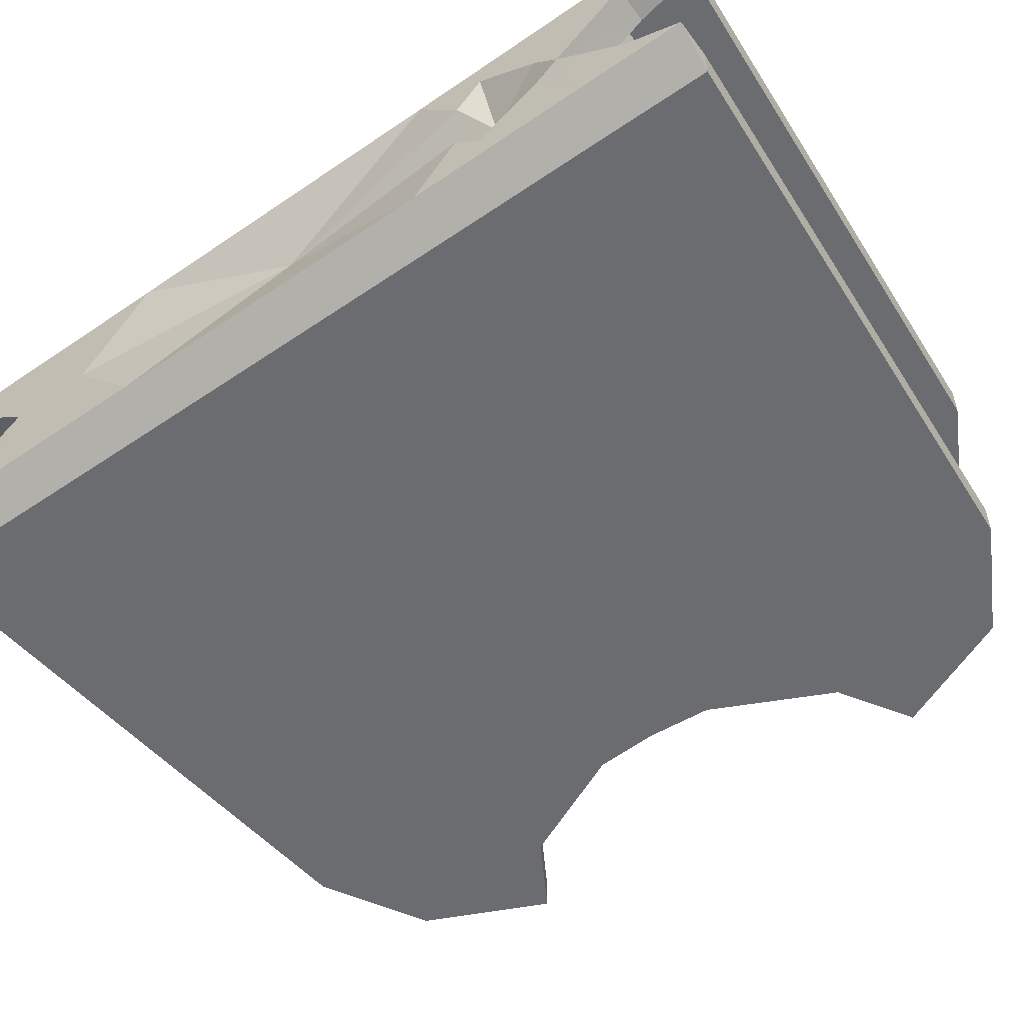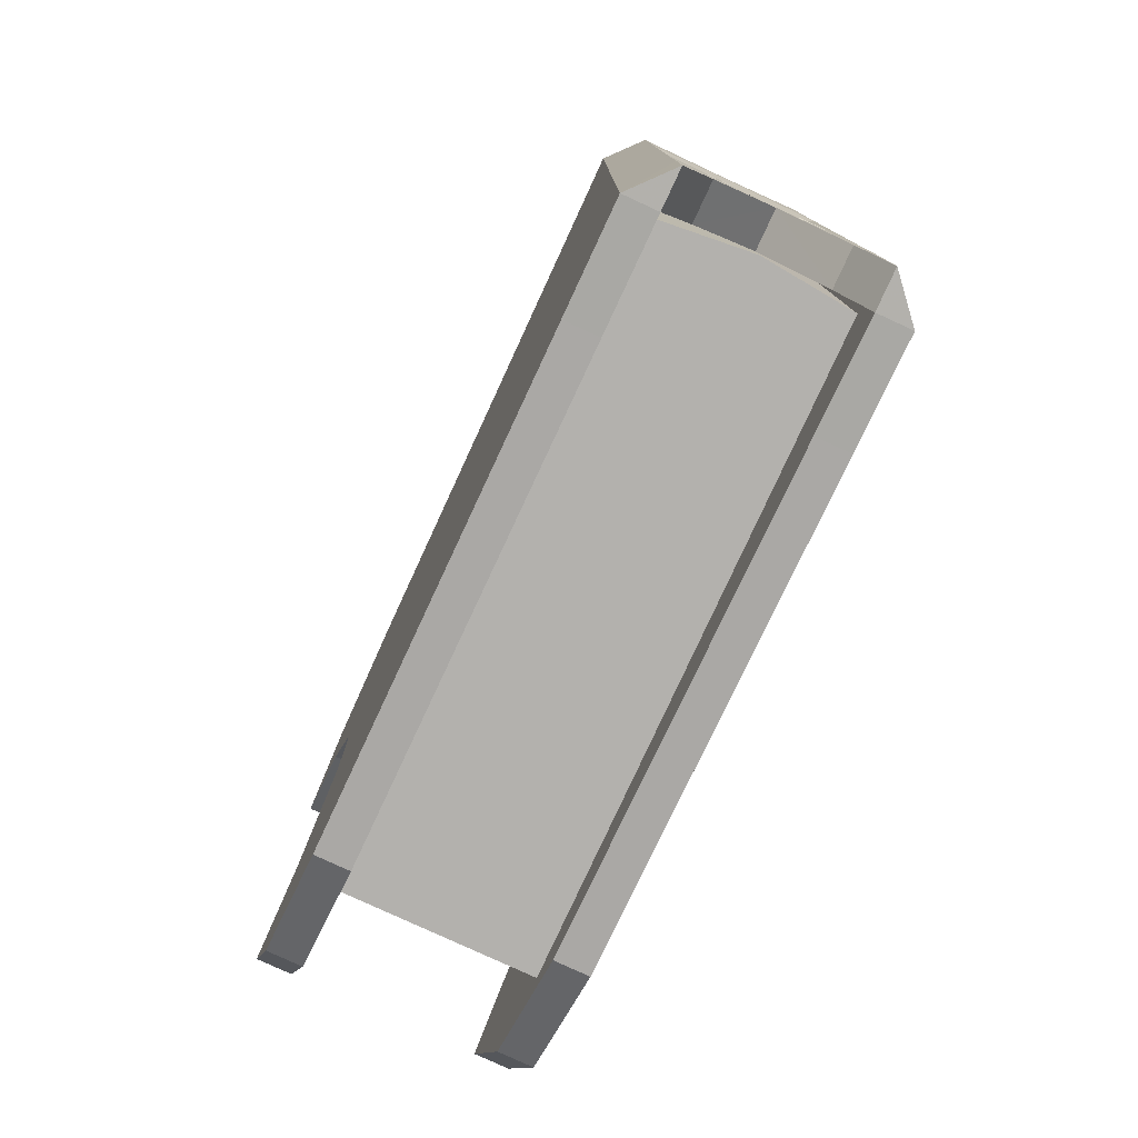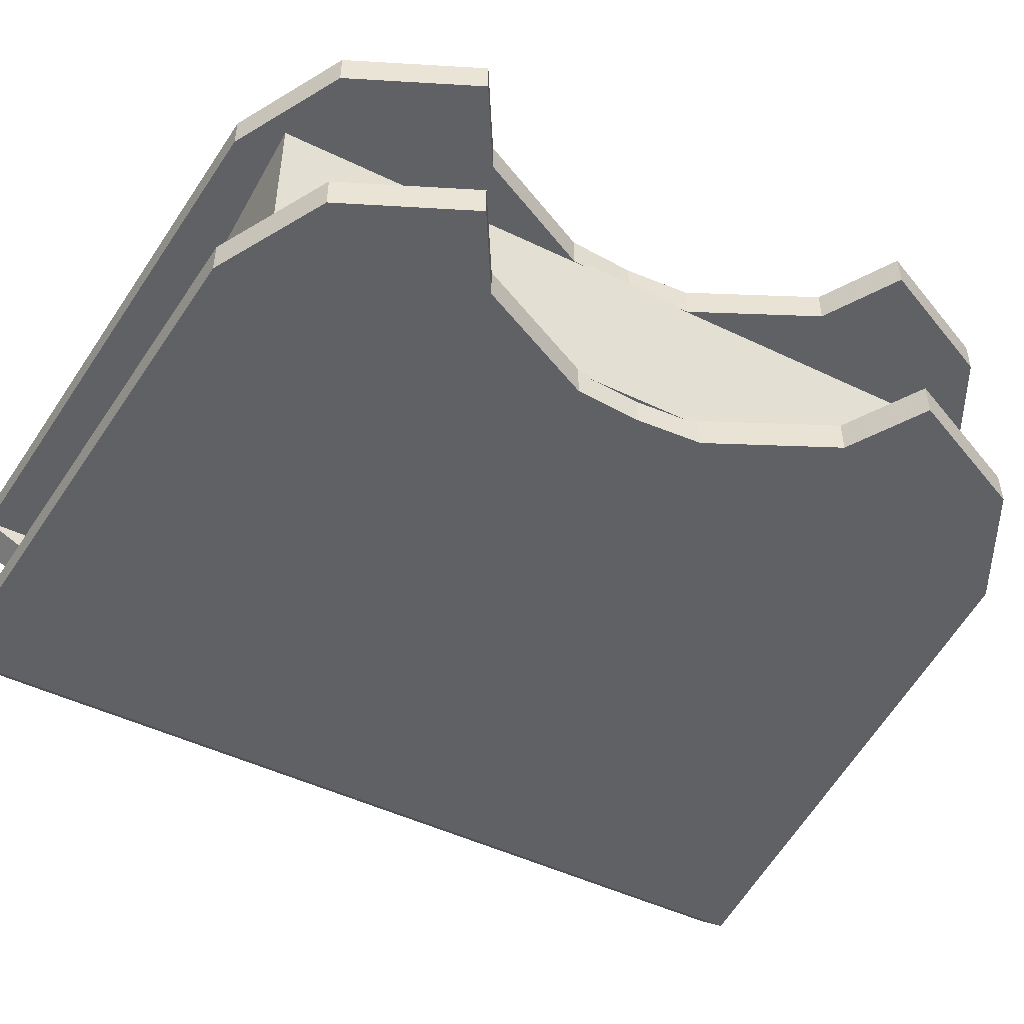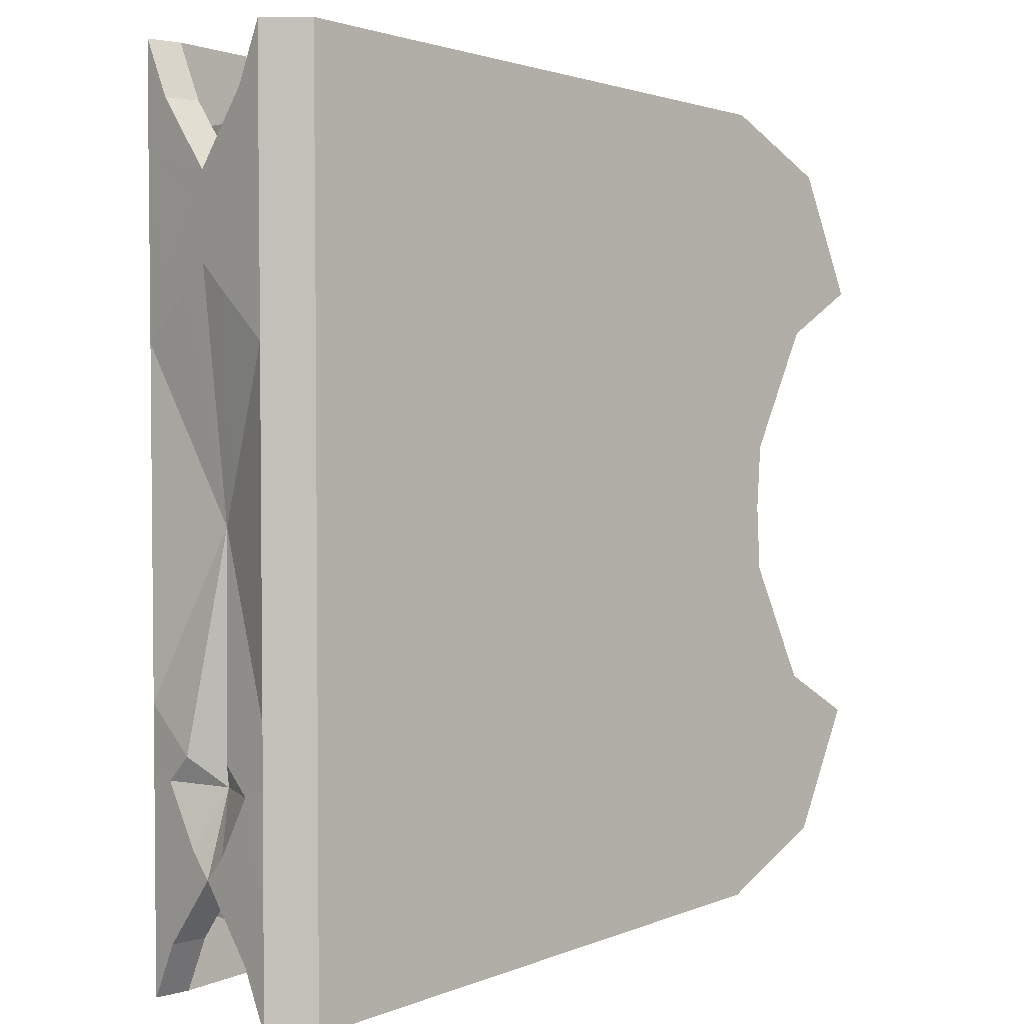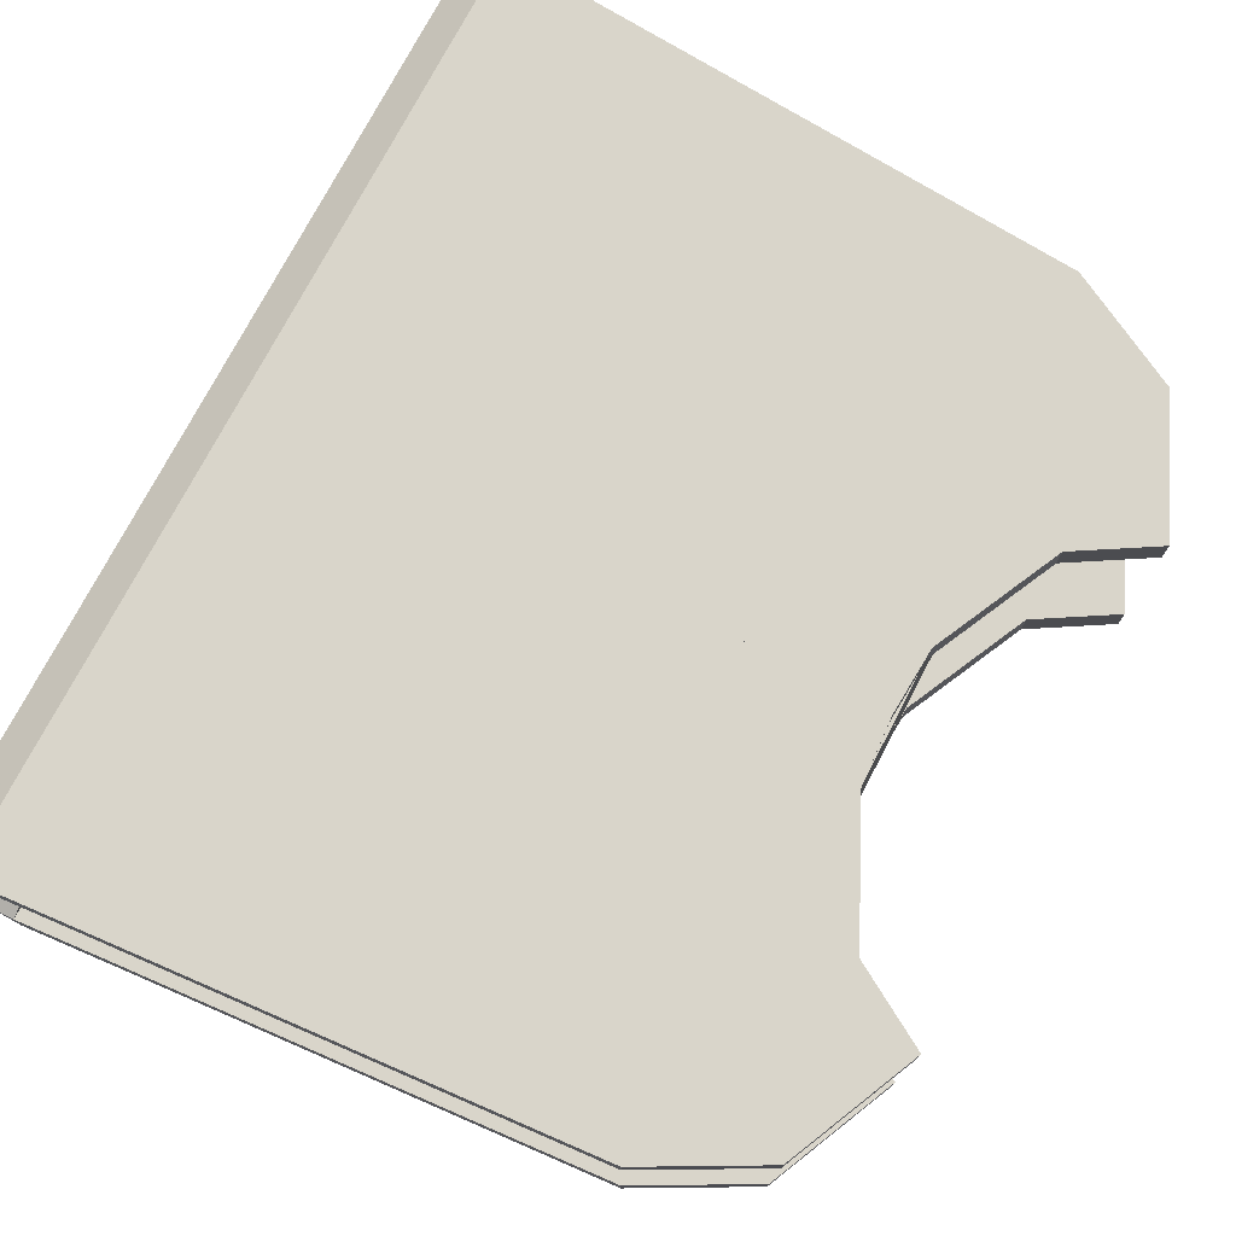
<metadata>
{"format":"obj","ext":"obj","renderer":"f3d","projection":"perspective","resolution":1024,"background":"white","views":[{"elev":-53.7,"azim":-54.0,"up":"+Z"},{"elev":-79.2,"azim":-114.8,"up":"+Y"},{"elev":-48.8,"azim":61.8,"up":"+Z"},{"elev":3.3,"azim":-42.6,"up":"+Y"},{"elev":74.5,"azim":27.5,"up":"+Z"}]}
</metadata>
<code>
v -23.55 20.68 7.697
v -23.57 31.13 7.697
v -23.55 40.44 7.697
v -14.54 39.76 7.697
v 26.51 36.77 7.697
v 36.19 31.59 7.697
v 41.21 20.55 7.697
v 34.57 16.6 7.697
v 29.38 5.84 7.697
v 29.02 0.08046 7.697
v -17.05 0.08046 7.697
v 2.131 0.08046 7.697
v 8.763 0.08046 7.697
v -23.55 15.24 7.697
v -23.55 0.08046 7.697
v -23.55 35.39 5.183
v -23.55 29.14 -1.5e-05
v -23.55 21.66 -1.5e-05
v -24.64 0.08046 -1.5e-05
v 13.95 0.08046 7.697
v -26.83 20.67 7.695
v -26.86 31.13 7.689
v -26.83 40.45 7.684
v -26.83 15.24 7.697
v -26.83 0.08046 7.697
v -26.83 35.4 5.172
v -26.83 29.14 -1.5e-05
v -26.83 26.96 2.038
v -26.83 21.53 5.339
v -26.83 19.22 2.827
v -26.83 21.66 -1.5e-05
v -23.55 20.68 10.59
v -15.8 27.87 10.59
v -12.93 35.06 10.59
v -20.68 35.5 10.59
v -23.57 31.13 10.59
v -23.55 40.44 10.59
v -14.54 39.76 10.59
v 26.51 36.77 10.59
v 36.19 31.59 10.59
v 41.21 20.55 10.59
v 34.57 16.6 10.59
v 29.38 5.84 10.59
v 29.02 0.08046 10.59
v -2.35 5.022 10.59
v 1.235 9.382 10.59
v 6.433 10.2 10.59
v 17.37 20.83 10.59
v 11.63 16.06 10.59
v 3.207 17.28 10.59
v -1.812 15.65 10.59
v -6.652 11.29 10.59
v -8.623 3.251 10.59
v -17.05 0.08046 10.59
v 2.131 0.08046 10.59
v 3.024 1.942 10.59
v 6.791 4.205 10.59
v 8.763 0.08046 10.59
v 10.02 2.979 10.59
v 13.95 4.614 10.59
v 15.99 12.24 10.59
v 19.9 3.387 10.59
v 22.95 11.02 10.59
v 28.14 20.28 10.59
v 32.8 23.96 10.59
v 27.61 30.09 10.59
v 11.65 32 10.59
v 1.616 33.22 10.59
v -7.705 34.45 10.59
v -9.676 28.46 10.59
v -14.16 20.42 10.59
v -21.15 15.79 10.59
v -23.55 15.24 10.59
v -23.55 0.08046 10.59
v 13.95 0.08046 10.59
v -23.55 -20.52 7.697
v -23.57 -30.97 7.697
v -23.55 -40.28 7.697
v -14.54 -39.6 7.697
v 26.51 -36.61 7.697
v 36.19 -31.43 7.697
v 41.21 -20.39 7.697
v 34.57 -16.44 7.697
v 29.38 -5.679 7.697
v -23.55 -15.08 7.697
v -23.55 -35.23 5.183
v -23.55 -28.98 -1.5e-05
v -24.64 -21.5 -1.5e-05
v -26.83 -20.51 7.695
v -26.86 -30.97 7.689
v -26.83 -40.29 7.684
v -26.83 -15.08 7.697
v -26.83 -35.24 5.172
v -26.83 -28.98 -1.5e-05
v -26.83 -26.8 2.038
v -26.83 -21.37 5.339
v -26.83 -19.06 2.827
v -23.55 -20.52 10.59
v -15.8 -27.71 10.59
v -12.93 -34.9 10.59
v -20.68 -35.34 10.59
v -23.57 -30.97 10.59
v -23.55 -40.28 10.59
v -14.54 -39.6 10.59
v 26.51 -36.61 10.59
v 36.19 -31.43 10.59
v 41.21 -20.39 10.59
v 34.57 -16.44 10.59
v 29.38 -5.679 10.59
v -2.35 -4.861 10.59
v 1.235 -9.221 10.59
v 6.433 -10.04 10.59
v 17.37 -20.67 10.59
v 11.63 -15.9 10.59
v 3.207 -17.12 10.59
v -1.812 -15.49 10.59
v -6.652 -11.13 10.59
v -8.623 -3.09 10.59
v 3.024 -1.781 10.59
v 6.791 -4.044 10.59
v 10.02 -2.818 10.59
v 13.95 -4.453 10.59
v 15.99 -12.08 10.59
v 19.9 -3.227 10.59
v 22.95 -10.86 10.59
v 28.14 -20.12 10.59
v 32.8 -23.8 10.59
v 27.61 -29.93 10.59
v 11.65 -31.84 10.59
v 1.616 -33.06 10.59
v -7.705 -34.29 10.59
v -9.676 -28.29 10.59
v -14.16 -20.26 10.59
v -21.15 -15.62 10.59
v -23.55 -15.08 10.59
v -22.72 33.21 8.178
v -22.72 -33.21 8.178
v 29.31 33.21 8.178
v 29.31 -33.21 8.178
v 29.31 33.21 0
v 29.31 -33.21 0
v -23.55 33.21 0
v -23.55 -33.21 0
v -23.55 20.68 -7.697
v -23.57 31.13 -7.697
v -23.55 40.44 -7.697
v -14.54 39.76 -7.697
v 26.51 36.77 -7.697
v 36.19 31.59 -7.697
v 41.21 20.55 -7.697
v 34.57 16.6 -7.697
v 29.38 5.84 -7.697
v 29.02 0.08046 -7.697
v -17.05 0.08046 -7.697
v 2.131 0.08046 -7.697
v 8.763 0.08046 -7.697
v -23.55 15.24 -7.697
v -23.55 0.08046 -7.697
v -23.55 35.39 -5.183
v 13.95 0.08046 -7.697
v -26.83 20.67 -7.695
v -26.86 31.13 -7.689
v -26.83 40.45 -7.684
v -26.83 15.24 -7.697
v -26.83 0.08046 -7.697
v -26.83 35.4 -5.172
v -26.83 26.96 -2.038
v -26.83 21.53 -5.339
v -26.83 19.22 -2.827
v -23.55 20.68 -10.59
v -15.8 27.87 -10.59
v -12.93 35.06 -10.59
v -20.68 35.5 -10.59
v -23.57 31.13 -10.59
v -23.55 40.44 -10.59
v -14.54 39.76 -10.59
v 26.51 36.77 -10.59
v 36.19 31.59 -10.59
v 41.21 20.55 -10.59
v 34.57 16.6 -10.59
v 29.38 5.84 -10.59
v 29.02 0.08046 -10.59
v -2.35 5.022 -10.59
v 1.235 9.382 -10.59
v 6.433 10.2 -10.59
v 17.37 20.83 -10.59
v 11.63 16.06 -10.59
v 3.207 17.28 -10.59
v -1.812 15.65 -10.59
v -6.652 11.29 -10.59
v -8.623 3.251 -10.59
v -17.05 0.08046 -10.59
v 2.131 0.08046 -10.59
v 3.024 1.942 -10.59
v 6.791 4.205 -10.59
v 8.763 0.08046 -10.59
v 10.02 2.979 -10.59
v 13.95 4.614 -10.59
v 15.99 12.24 -10.59
v 19.9 3.387 -10.59
v 22.95 11.02 -10.59
v 28.14 20.28 -10.59
v 32.8 23.96 -10.59
v 27.61 30.09 -10.59
v 11.65 32 -10.59
v 1.616 33.22 -10.59
v -7.705 34.45 -10.59
v -9.676 28.46 -10.59
v -14.16 20.42 -10.59
v -21.15 15.79 -10.59
v -23.55 15.24 -10.59
v -23.55 0.08046 -10.59
v 13.95 0.08046 -10.59
v -23.55 -20.52 -7.697
v -23.57 -30.97 -7.697
v -23.55 -40.28 -7.697
v -14.54 -39.6 -7.697
v 26.51 -36.61 -7.697
v 36.19 -31.43 -7.697
v 41.21 -20.39 -7.697
v 34.57 -16.44 -7.697
v 29.38 -5.679 -7.697
v -23.55 -15.08 -7.697
v -23.55 -35.23 -5.183
v -26.83 -20.51 -7.695
v -26.86 -30.97 -7.689
v -26.83 -40.29 -7.684
v -26.83 -15.08 -7.697
v -26.83 -35.24 -5.172
v -26.83 -26.8 -2.038
v -26.83 -21.37 -5.339
v -26.83 -19.06 -2.827
v -23.55 -20.52 -10.59
v -15.8 -27.71 -10.59
v -12.93 -34.9 -10.59
v -20.68 -35.34 -10.59
v -23.57 -30.97 -10.59
v -23.55 -40.28 -10.59
v -14.54 -39.6 -10.59
v 26.51 -36.61 -10.59
v 36.19 -31.43 -10.59
v 41.21 -20.39 -10.59
v 34.57 -16.44 -10.59
v 29.38 -5.679 -10.59
v -2.35 -4.861 -10.59
v 1.235 -9.221 -10.59
v 6.433 -10.04 -10.59
v 17.37 -20.67 -10.59
v 11.63 -15.9 -10.59
v 3.207 -17.12 -10.59
v -1.812 -15.49 -10.59
v -6.652 -11.13 -10.59
v -8.623 -3.09 -10.59
v 3.024 -1.781 -10.59
v 6.791 -4.044 -10.59
v 10.02 -2.818 -10.59
v 13.95 -4.453 -10.59
v 15.99 -12.08 -10.59
v 19.9 -3.227 -10.59
v 22.95 -10.86 -10.59
v 28.14 -20.12 -10.59
v 32.8 -23.8 -10.59
v 27.61 -29.93 -10.59
v 11.65 -31.84 -10.59
v 1.616 -33.06 -10.59
v -7.705 -34.29 -10.59
v -9.676 -28.29 -10.59
v -14.16 -20.26 -10.59
v -21.15 -15.62 -10.59
v -23.55 -15.08 -10.59
v -22.72 33.21 -8.178
v -22.72 -33.21 -8.178
v 29.31 33.21 -8.178
v 29.31 -33.21 -8.178
f 1 2 22 21
f 22 28 29 21
f 3 16 26 23
f 2 3 23 22
f 22 23 26
f 16 17 27 26
f 22 26 27 28
f 17 18 31 27
f 27 31 28
f 31 30 29 28
f 14 1 21 24
f 30 24 21 29
f 19 30 31
f 15 14 24 25
f 19 25 24 30
f 62 61 60
f 13 20 75 58
f 75 60 59 58
f 20 10 44 75
f 75 44 62 60
f 62 63 48 61
f 10 9 43 44
f 9 8 42 43
f 43 42 64 63
f 8 7 41 42
f 42 41 65 64
f 7 6 40 41
f 41 40 66 65
f 6 5 39 40
f 40 39 67 66
f 39 68 67
f 5 4 38 39
f 68 39 38 69
f 69 34 33 70
f 69 38 34
f 3 2 36 37
f 35 37 36
f 4 3 37 38
f 35 34 38 37
f 32 71 70 33
f 1 14 73 32
f 32 73 72 71
f 2 1 32 36
f 32 33 36
f 33 34 35 36
f 15 11 54 74
f 14 15 74 73
f 72 73 74 54
f 54 53 52 72
f 72 52 51 71
f 51 50 70 71
f 50 68 69 70
f 49 67 68 50
f 48 67 49
f 63 64 48
f 64 66 67 48
f 64 65 66
f 59 60 61 48
f 48 49 47 57
f 59 48 57
f 58 59 57
f 12 13 58 55
f 55 58 57 56
f 55 56 45 53
f 11 12 55 54
f 53 54 55
f 56 57 47
f 46 45 56 47
f 45 46 52 53
f 46 51 52
f 47 50 51 46
f 47 49 50
f 3 23 37
f 73 24 25 74
f 25 15 74
f 2 16 3
f 2 18 17 16
f 2 1 18
f 1 14 19 18
f 14 15 19
f 14 1 11 15
f 1 12 11
f 12 1 2 13
f 13 2 3 20
f 3 4 10 20
f 10 4 9
f 4 5 6 7
f 8 4 7
f 21 32 36
f 36 22 21
f 32 21 24
f 24 73 32
f 37 23 22
f 22 36 37
f 4 8 9
f 90 77 76 89
f 96 95 90 89
f 93 86 78 91
f 91 78 77 90
f 91 90 93
f 94 87 86 93
f 94 93 90 95
f 88 94 95
f 96 97 88 95
f 89 76 85 92
f 89 92 97 96
f 97 19 88
f 92 85 15 25
f 92 25 19 97
f 123 124 122
f 75 20 13 58
f 121 122 75 58
f 44 10 20 75
f 124 44 75 122
f 113 125 124 123
f 109 84 10 44
f 125 109 44 124
f 108 83 84 109
f 126 108 109 125
f 107 82 83 108
f 127 107 108 126
f 106 81 82 107
f 128 106 107 127
f 105 80 81 106
f 129 105 106 128
f 130 105 129
f 104 79 80 105
f 104 105 130 131
f 99 100 131 132
f 104 131 100
f 102 77 78 103
f 103 101 102
f 103 78 79 104
f 104 100 101 103
f 132 133 98 99
f 135 85 76 98
f 134 135 98 133
f 98 76 77 102
f 99 98 102
f 101 100 99 102
f 54 11 15 74
f 74 15 85 135
f 74 135 134 54
f 117 118 54 134
f 116 117 134 133
f 132 115 116 133
f 131 130 115 132
f 130 129 114 115
f 129 113 114
f 126 125 113
f 129 128 126 113
f 127 126 128
f 123 122 121 113
f 112 114 113 120
f 113 121 120
f 121 58 120
f 58 13 12 55
f 120 58 55 119
f 110 119 55 118
f 55 12 11 54
f 54 118 55
f 120 119 112
f 119 110 111 112
f 117 111 110 118
f 116 111 117
f 116 115 112 111
f 114 112 115
f 91 78 103
f 25 92 135 74
f 15 25 74
f 86 77 78
f 87 88 77 86
f 76 77 88
f 19 85 76 88
f 15 85 19
f 11 76 85 15
f 12 76 11
f 77 76 12 13
f 78 77 13 20
f 10 79 78 20
f 79 10 84
f 81 80 79 82
f 79 83 82
f 98 89 102
f 90 102 89
f 89 98 92
f 135 92 98
f 91 103 90
f 102 90 103
f 83 79 84
f 31 18 17 27
f 31 18 19
f 19 15 25
f 25 15 19
f 18 31 19
f 88 87 94
f 88 94 87
f 63 62 44 43
f 137 139 138 136
f 139 141 140 138
f 141 143 142 140
f 143 137 136 142
f 136 138 140 142
f 143 141 139 137
f 162 145 144 161
f 168 167 162 161
f 166 159 146 163
f 163 146 145 162
f 163 162 166
f 27 17 159 166
f 27 166 162 167
f 31 18 17 27
f 31 27 167
f 168 169 31 167
f 161 144 157 164
f 161 164 169 168
f 169 19 31
f 164 157 158 165
f 164 165 19 169
f 199 200 198
f 213 160 156 196
f 197 198 213 196
f 182 153 160 213
f 200 182 213 198
f 186 201 200 199
f 181 152 153 182
f 180 151 152 181
f 202 180 181 201
f 179 150 151 180
f 203 179 180 202
f 178 149 150 179
f 204 178 179 203
f 177 148 149 178
f 205 177 178 204
f 206 177 205
f 176 147 148 177
f 176 177 206 207
f 171 172 207 208
f 176 207 172
f 174 145 146 175
f 175 173 174
f 175 146 147 176
f 176 172 173 175
f 208 209 170 171
f 211 157 144 170
f 210 211 170 209
f 170 144 145 174
f 171 170 174
f 173 172 171 174
f 192 154 158 212
f 212 158 157 211
f 212 211 210 192
f 190 191 192 210
f 189 190 210 209
f 208 188 189 209
f 207 206 188 208
f 206 205 187 188
f 205 186 187
f 202 201 186
f 205 204 202 186
f 203 202 204
f 199 198 197 186
f 185 187 186 195
f 186 197 195
f 197 196 195
f 196 156 155 193
f 195 196 193 194
f 183 194 193 191
f 193 155 154 192
f 192 191 193
f 195 194 185
f 194 183 184 185
f 190 184 183 191
f 189 184 190
f 189 188 185 184
f 187 185 188
f 163 146 175
f 165 164 211 212
f 158 165 212
f 159 145 146
f 17 18 145 159
f 144 145 18
f 19 157 144 18
f 158 157 19
f 154 144 157 158
f 155 144 154
f 145 144 155 156
f 146 145 156 160
f 153 147 146 160
f 147 153 152
f 149 148 147 150
f 147 151 150
f 170 161 174
f 162 174 161
f 161 170 164
f 211 164 170
f 163 175 162
f 174 162 175
f 151 147 152
f 214 215 226 225
f 226 230 231 225
f 216 224 229 227
f 215 216 227 226
f 226 227 229
f 224 87 94 229
f 226 229 94 230
f 94 88 230
f 88 232 231 230
f 223 214 225 228
f 232 228 225 231
f 19 232 88
f 158 223 228 165
f 19 165 228 232
f 259 258 257
f 156 160 213 196
f 213 257 256 196
f 160 153 182 213
f 213 182 259 257
f 259 260 248 258
f 153 222 244 182
f 182 244 260 259
f 222 221 243 244
f 244 243 261 260
f 221 220 242 243
f 243 242 262 261
f 220 219 241 242
f 242 241 263 262
f 219 218 240 241
f 241 240 264 263
f 240 265 264
f 218 217 239 240
f 265 240 239 266
f 266 235 234 267
f 266 239 235
f 216 215 237 238
f 236 238 237
f 217 216 238 239
f 236 235 239 238
f 233 268 267 234
f 214 223 270 233
f 233 270 269 268
f 215 214 233 237
f 233 234 237
f 234 235 236 237
f 158 154 192 212
f 223 158 212 270
f 269 270 212 192
f 192 253 252 269
f 269 252 251 268
f 251 250 267 268
f 250 265 266 267
f 249 264 265 250
f 248 264 249
f 260 261 248
f 261 263 264 248
f 261 262 263
f 256 257 258 248
f 248 249 247 255
f 256 248 255
f 196 256 255
f 155 156 196 193
f 193 196 255 254
f 193 254 245 253
f 154 155 193 192
f 253 192 193
f 254 255 247
f 246 245 254 247
f 245 246 252 253
f 246 251 252
f 247 250 251 246
f 247 249 250
f 216 227 238
f 270 228 165 212
f 165 158 212
f 215 224 216
f 215 88 87 224
f 215 214 88
f 214 223 19 88
f 223 158 19
f 223 214 154 158
f 214 155 154
f 155 214 215 156
f 156 215 216 160
f 216 217 153 160
f 153 217 222
f 217 218 219 220
f 221 217 220
f 225 233 237
f 237 226 225
f 233 225 228
f 228 270 233
f 238 227 226
f 226 237 238
f 217 221 222
f 17 18 31 27
f 18 31 19
f 158 19 165
f 158 165 19
f 31 18 19
f 87 88 94
f 94 88 87
f 182 200 201 181
f 273 274 272 271
f 140 141 274 273
f 142 143 141 140
f 271 272 143 142
f 140 273 271 142
f 274 141 143 272

</code>
